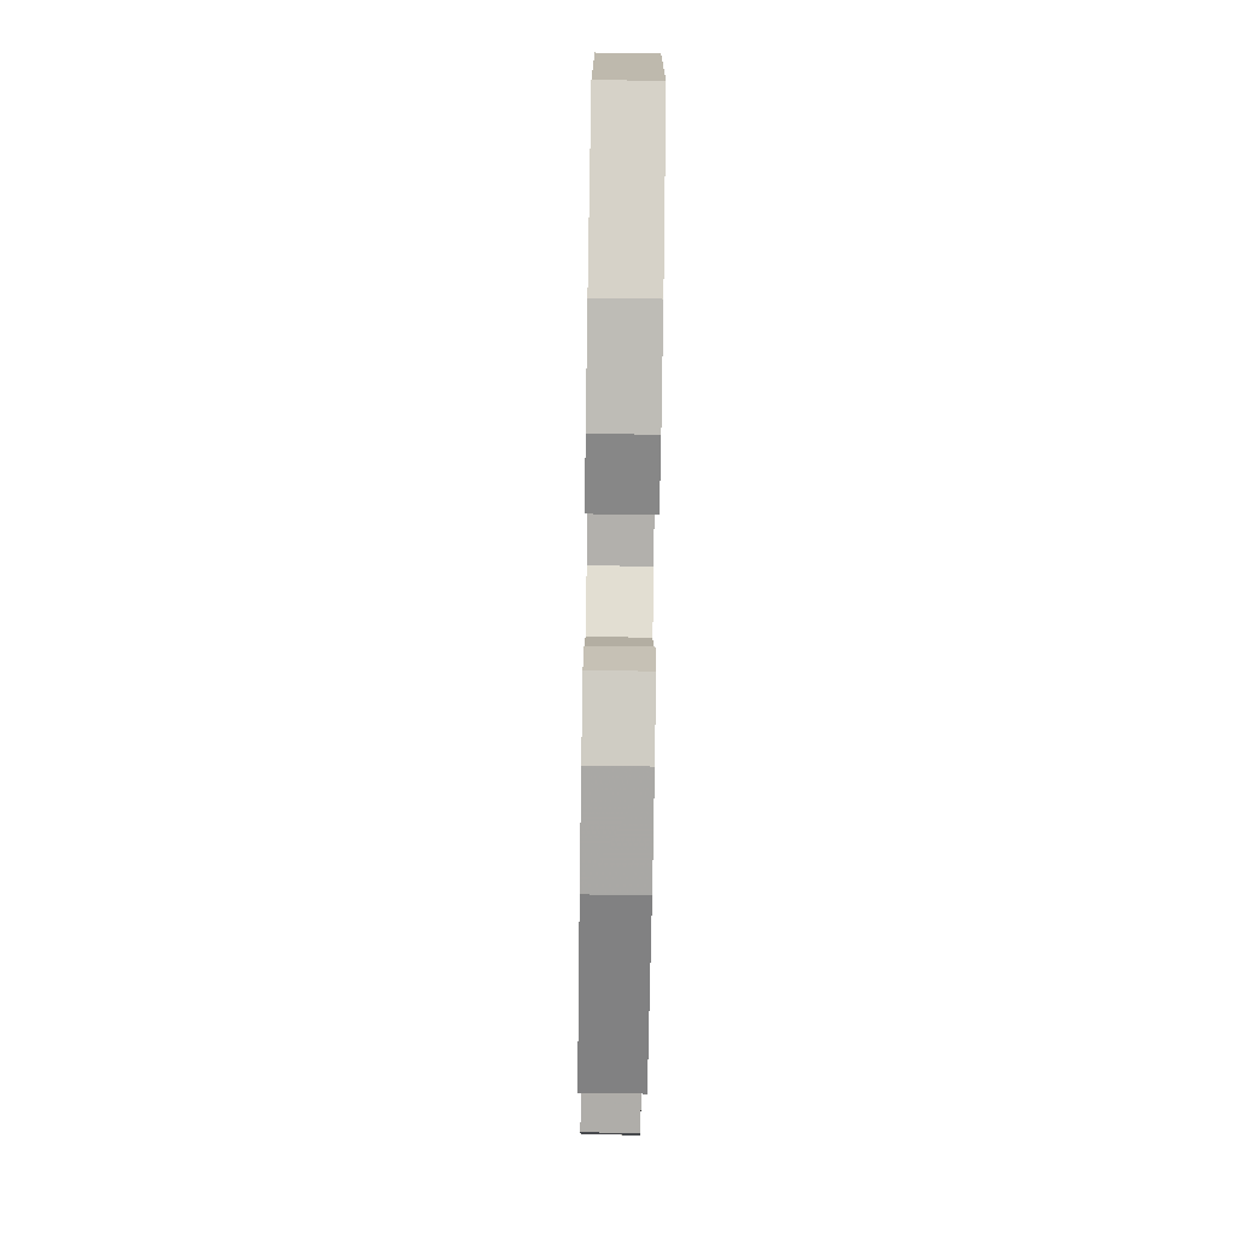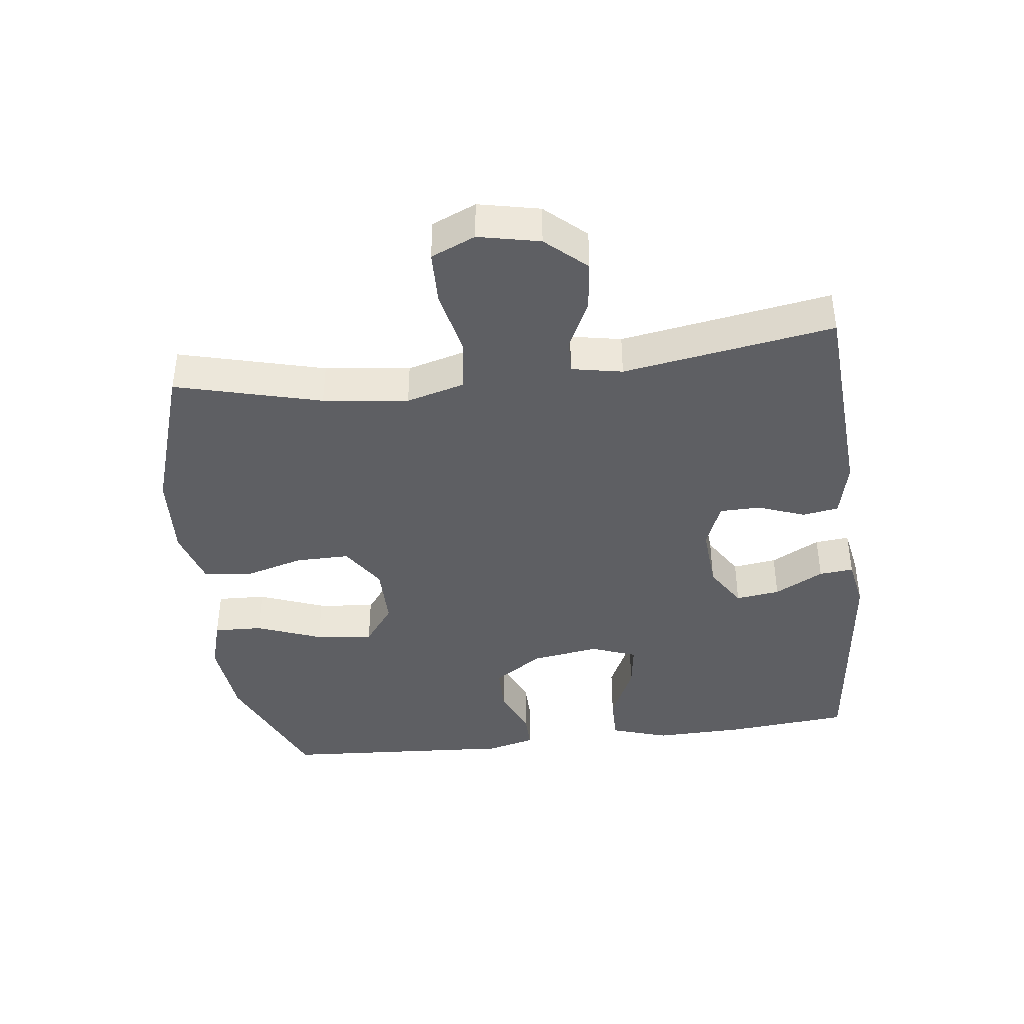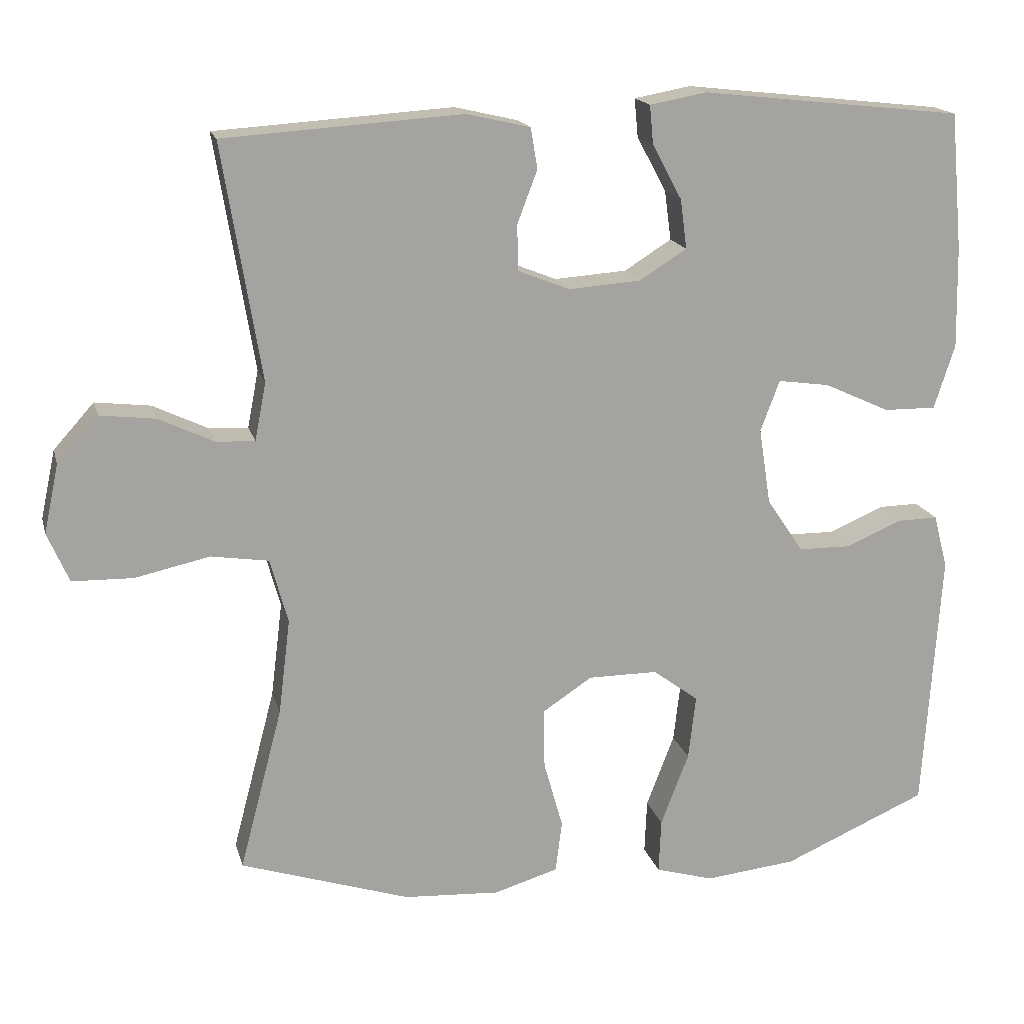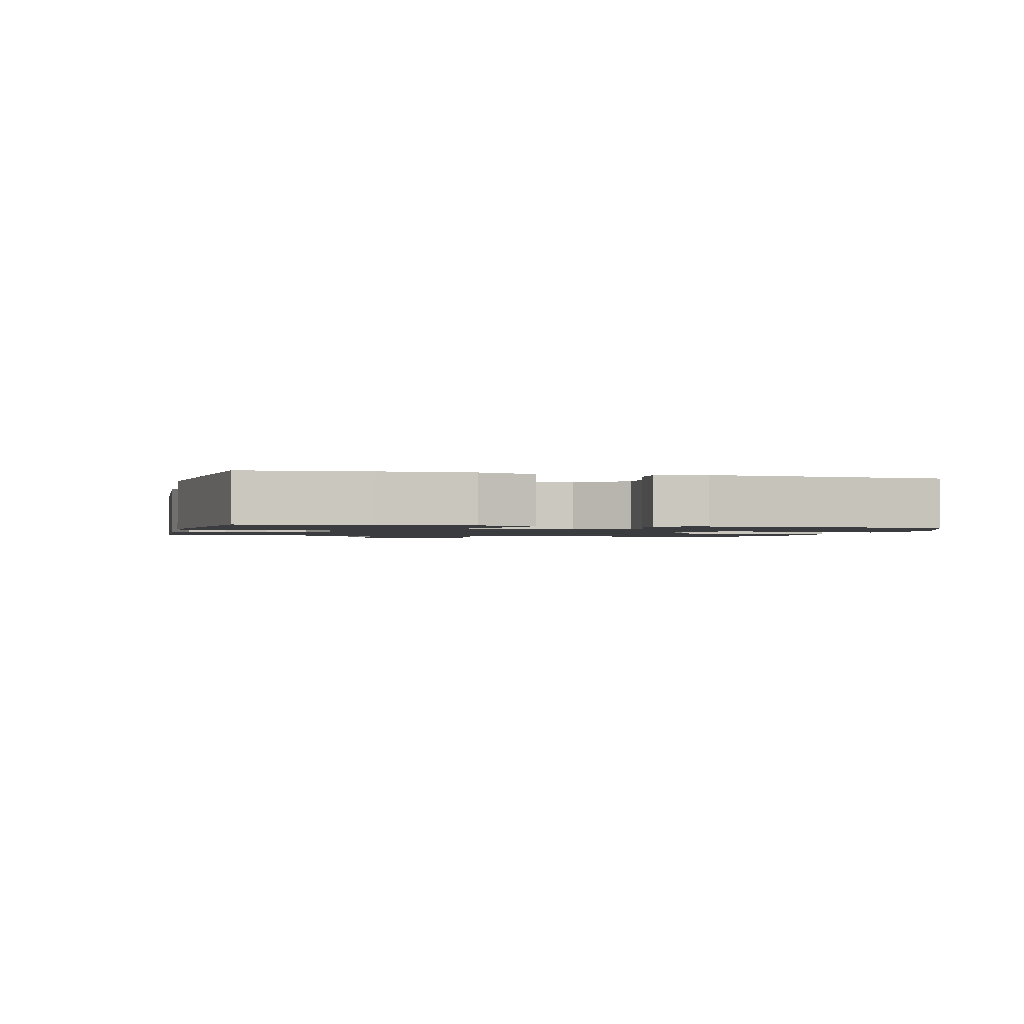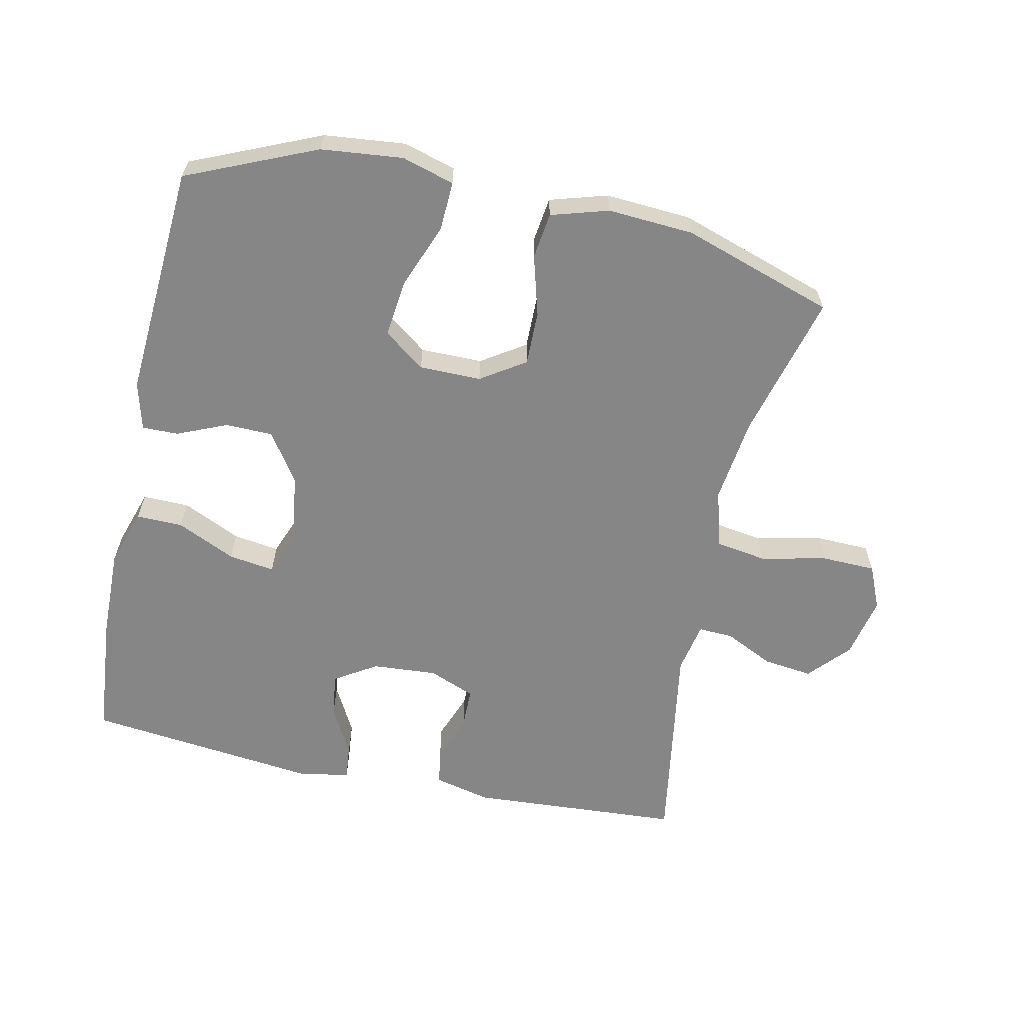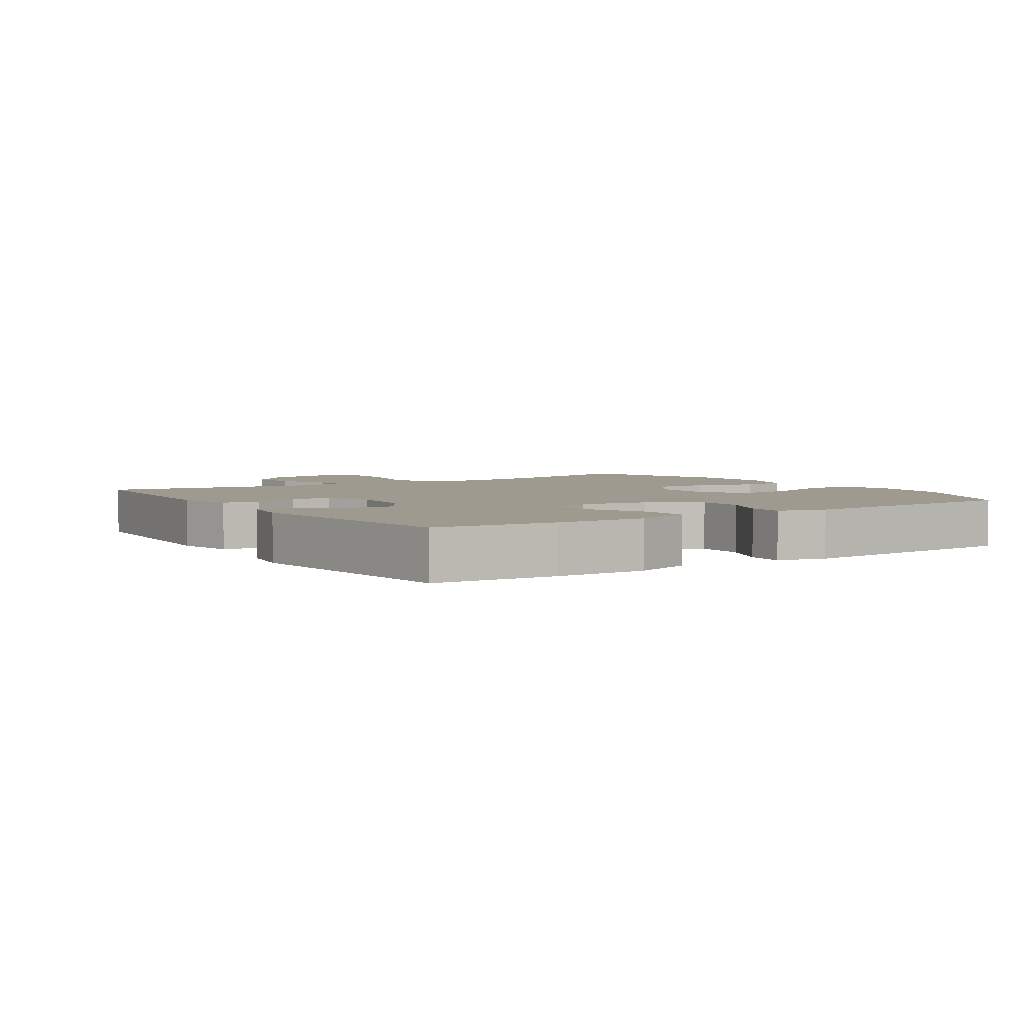
<metadata>
{"format":"obj","ext":"obj","renderer":"f3d","projection":"perspective","resolution":1024,"background":"white","views":[{"elev":-78.6,"azim":89.1,"up":"+Z"},{"elev":-40.9,"azim":-82.9,"up":"+Y"},{"elev":16.9,"azim":-13.9,"up":"+Z"},{"elev":-1.5,"azim":75.7,"up":"+Y"},{"elev":-62.1,"azim":167.8,"up":"+Y"},{"elev":3.9,"azim":56.4,"up":"+Y"}]}
</metadata>
<code>
v 0.5 0.07 0.5
v 0.517 0.07 0.314
v 0.52 0.07 0.177
v 0.492 0.07 0.09
v 0.421 0.07 0.091
v 0.332 0.07 0.132
v 0.262 0.07 0.142
v 0.236 0.07 0.073
v 0.252 0.07 -0.03
v 0.302 0.07 -0.104
v 0.374 0.07 -0.105
v 0.449 0.07 -0.073
v 0.504 0.07 -0.072
v 0.523 0.07 -0.145
v 0.5 0.07 -0.5
v 0.304 0.07 -0.585
v 0.18 0.07 -0.598
v 0.101 0.07 -0.575
v 0.104 0.07 -0.501
v 0.142 0.07 -0.402
v 0.152 0.07 -0.315
v 0.09 0.07 -0.269
v -0.004 0.07 -0.269
v -0.071 0.07 -0.313
v -0.07 0.07 -0.395
v -0.044 0.07 -0.487
v -0.053 0.07 -0.557
v -0.14 0.07 -0.583
v -0.27 0.07 -0.575
v -0.5 0.07 -0.5
v -0.442 0.07 -0.279
v -0.426 0.07 -0.15
v -0.45 0.07 -0.062
v -0.528 0.07 -0.05
v -0.629 0.07 -0.072
v -0.711 0.07 -0.07
v -0.74 0.07 -0.003
v -0.72 0.07 0.09
v -0.665 0.07 0.151
v -0.59 0.07 0.142
v -0.515 0.07 0.106
v -0.463 0.07 0.104
v -0.448 0.07 0.181
v -0.5 0.07 0.5
v -0.178 0.07 0.521
v -0.092 0.07 0.501
v -0.083 0.07 0.446
v -0.11 0.07 0.375
v -0.109 0.07 0.313
v -0.039 0.07 0.285
v 0.059 0.07 0.292
v 0.123 0.07 0.332
v 0.114 0.07 0.399
v 0.074 0.07 0.473
v 0.069 0.07 0.525
v 0.146 0.07 0.539
v 0.5 0 0.5
v 0.517 0 0.314
v 0.52 0 0.177
v 0.492 0 0.09
v 0.421 0 0.091
v 0.332 0 0.132
v 0.262 0 0.142
v 0.236 0 0.073
v 0.252 0 -0.03
v 0.302 0 -0.104
v 0.374 0 -0.105
v 0.449 0 -0.073
v 0.504 0 -0.072
v 0.523 0 -0.145
v 0.5 0 -0.5
v 0.304 0 -0.585
v 0.18 0 -0.598
v 0.101 0 -0.575
v 0.104 0 -0.501
v 0.142 0 -0.402
v 0.152 0 -0.315
v 0.09 0 -0.269
v -0.004 0 -0.269
v -0.071 0 -0.313
v -0.07 0 -0.395
v -0.044 0 -0.487
v -0.053 0 -0.557
v -0.14 0 -0.583
v -0.27 0 -0.575
v -0.5 0 -0.5
v -0.442 0 -0.279
v -0.426 0 -0.15
v -0.45 0 -0.062
v -0.528 0 -0.05
v -0.629 0 -0.072
v -0.711 0 -0.07
v -0.74 0 -0.003
v -0.72 0 0.09
v -0.665 0 0.151
v -0.59 0 0.142
v -0.515 0 0.106
v -0.463 0 0.104
v -0.448 0 0.181
v -0.5 0 0.5
v -0.178 0 0.521
v -0.092 0 0.501
v -0.083 0 0.446
v -0.11 0 0.375
v -0.109 0 0.313
v -0.039 0 0.285
v 0.059 0 0.292
v 0.123 0 0.332
v 0.114 0 0.399
v 0.074 0 0.473
v 0.069 0 0.525
v 0.146 0 0.539
f 4 5 6
f 3 4 6
f 2 3 6
f 1 2 6
f 56 1 6
f 55 56 6
f 54 55 6
f 53 54 6
f 52 53 6 7
f 51 52 7 8
f 50 51 8 9
f 49 50 9 10
f 46 47 48
f 45 46 48
f 44 45 48
f 43 44 48
f 42 43 48 49
f 39 40 41
f 38 39 41
f 37 38 41
f 36 37 41
f 35 36 41
f 34 35 41
f 33 34 41 42
f 42 49 10
f 33 42 10
f 32 33 10
f 29 30 31
f 28 29 31
f 27 28 31
f 26 27 31
f 25 26 31
f 24 25 31 32
f 18 19 20
f 17 18 20
f 16 17 20
f 15 16 20
f 14 15 20
f 13 14 20
f 12 13 20
f 11 12 20
f 11 20 21
f 10 11 21 22
f 23 24 32
f 10 22 23 32
f 62 61 60
f 62 60 59
f 62 59 58
f 62 58 57
f 62 57 112
f 62 112 111
f 62 111 110
f 62 110 109
f 63 62 109 108
f 64 63 108 107
f 65 64 107 106
f 66 65 106 105
f 104 103 102
f 104 102 101
f 104 101 100
f 104 100 99
f 105 104 99 98
f 97 96 95
f 97 95 94
f 97 94 93
f 97 93 92
f 97 92 91
f 97 91 90
f 98 97 90 89
f 66 105 98
f 66 98 89
f 66 89 88
f 87 86 85
f 87 85 84
f 87 84 83
f 87 83 82
f 87 82 81
f 88 87 81 80
f 76 75 74
f 76 74 73
f 76 73 72
f 76 72 71
f 76 71 70
f 76 70 69
f 76 69 68
f 76 68 67
f 77 76 67
f 78 77 67 66
f 88 80 79
f 88 79 78 66
f 1 57 58 2
f 2 58 59 3
f 3 59 60 4
f 4 60 61 5
f 5 61 62 6
f 6 62 63 7
f 7 63 64 8
f 8 64 65 9
f 9 65 66 10
f 10 66 67 11
f 11 67 68 12
f 12 68 69 13
f 13 69 70 14
f 14 70 71 15
f 15 71 72 16
f 16 72 73 17
f 17 73 74 18
f 18 74 75 19
f 19 75 76 20
f 20 76 77 21
f 21 77 78 22
f 22 78 79 23
f 23 79 80 24
f 24 80 81 25
f 25 81 82 26
f 26 82 83 27
f 27 83 84 28
f 28 84 85 29
f 29 85 86 30
f 30 86 87 31
f 31 87 88 32
f 32 88 89 33
f 33 89 90 34
f 34 90 91 35
f 35 91 92 36
f 36 92 93 37
f 37 93 94 38
f 38 94 95 39
f 39 95 96 40
f 40 96 97 41
f 41 97 98 42
f 42 98 99 43
f 43 99 100 44
f 44 100 101 45
f 45 101 102 46
f 46 102 103 47
f 47 103 104 48
f 48 104 105 49
f 49 105 106 50
f 50 106 107 51
f 51 107 108 52
f 52 108 109 53
f 53 109 110 54
f 54 110 111 55
f 55 111 112 56
f 56 112 57 1

</code>
